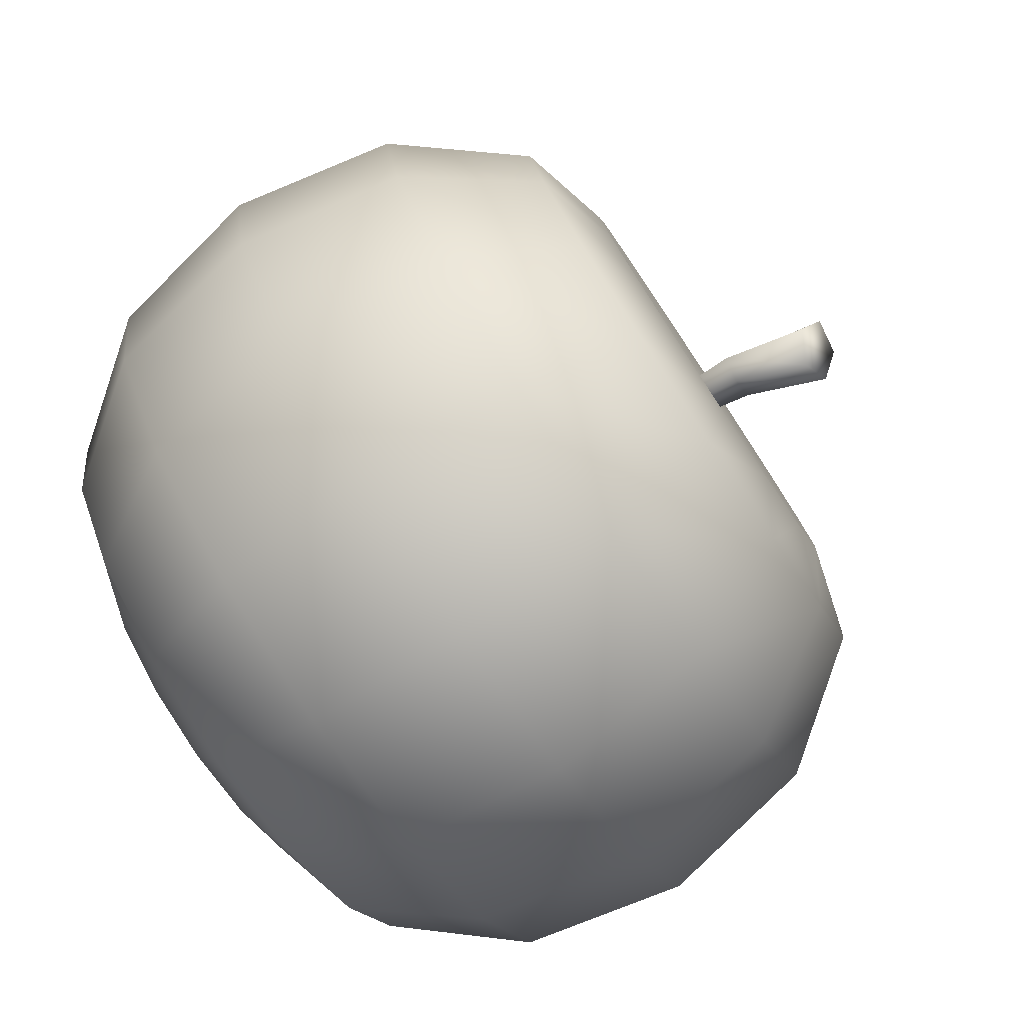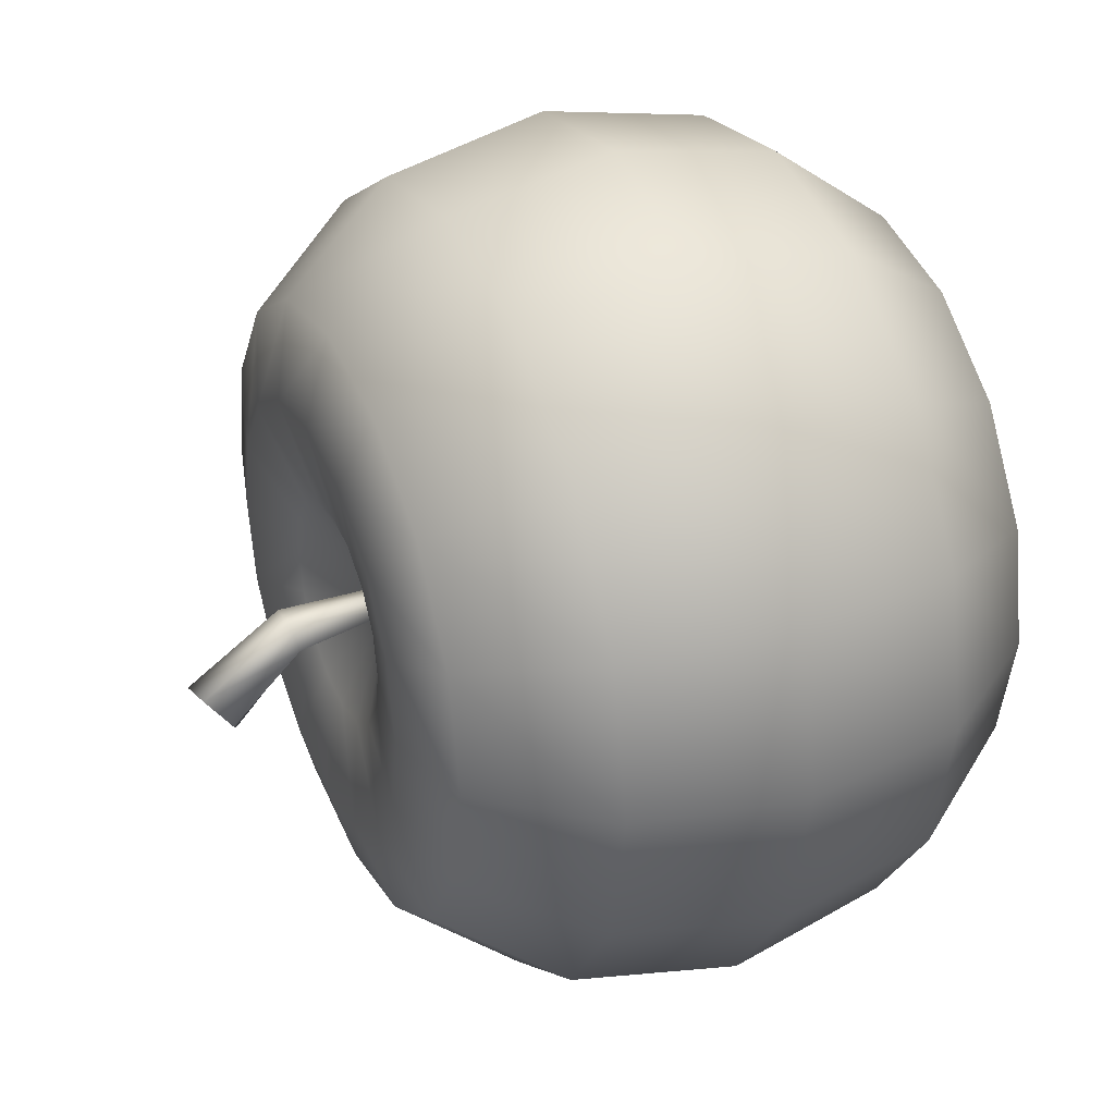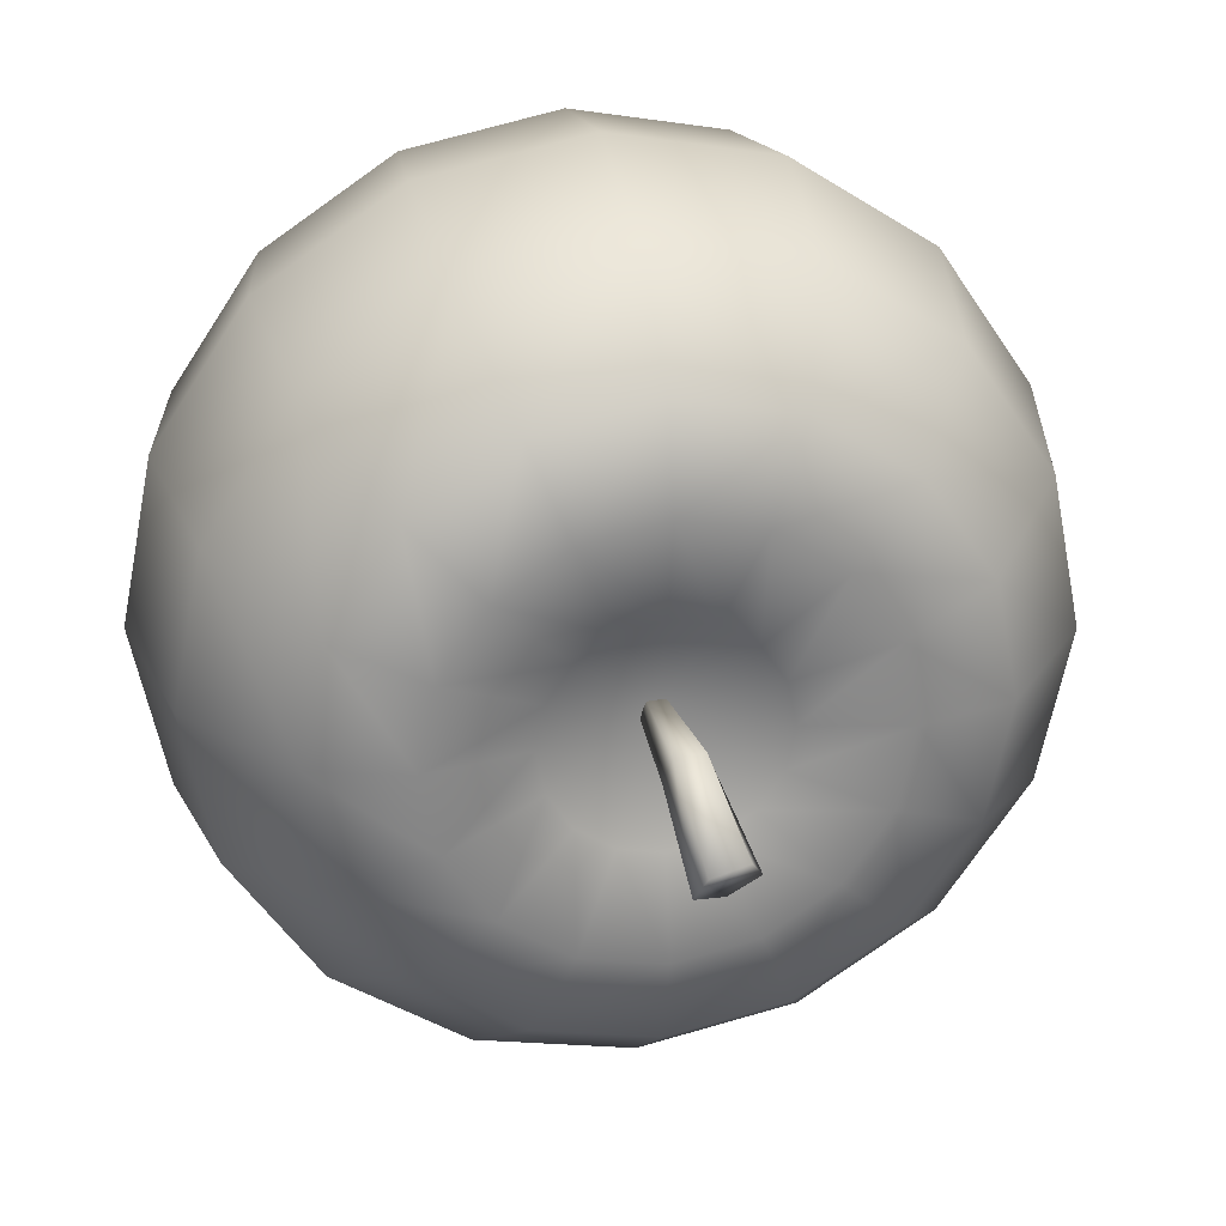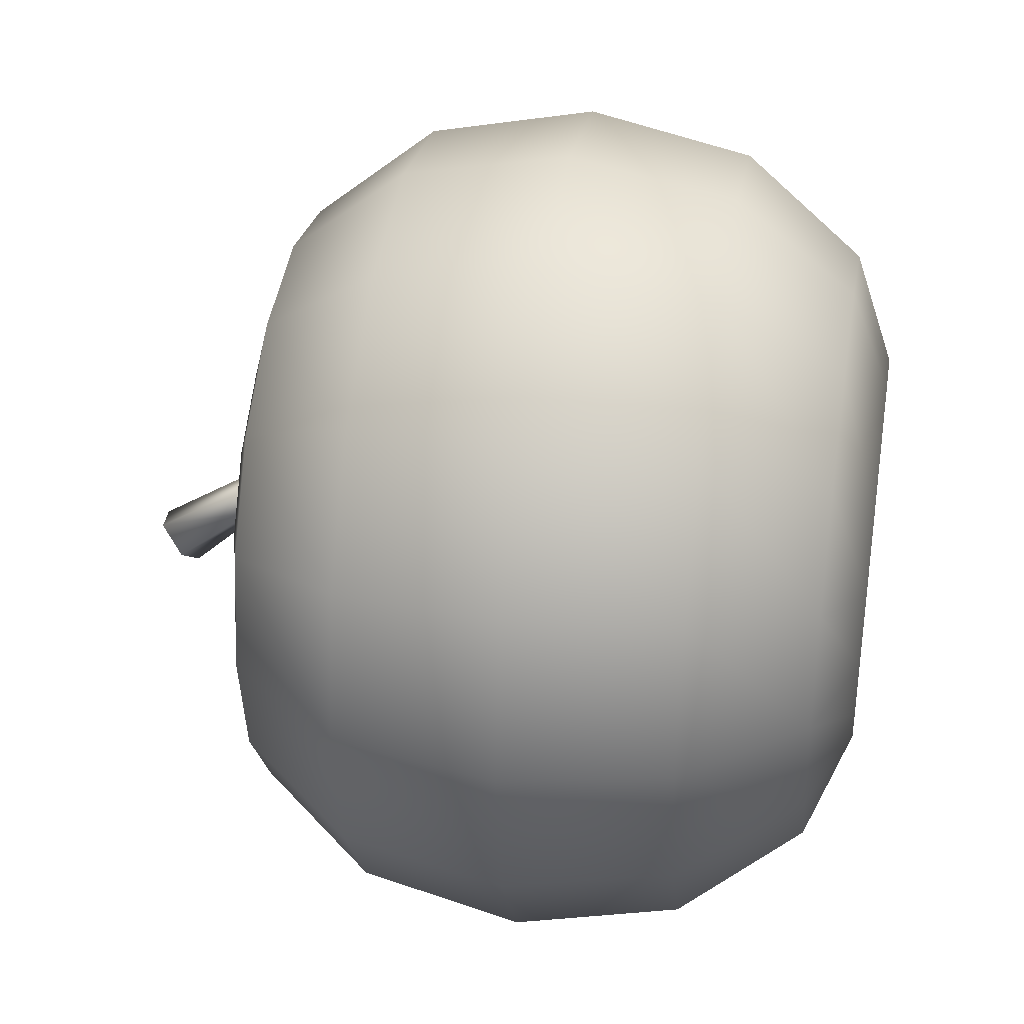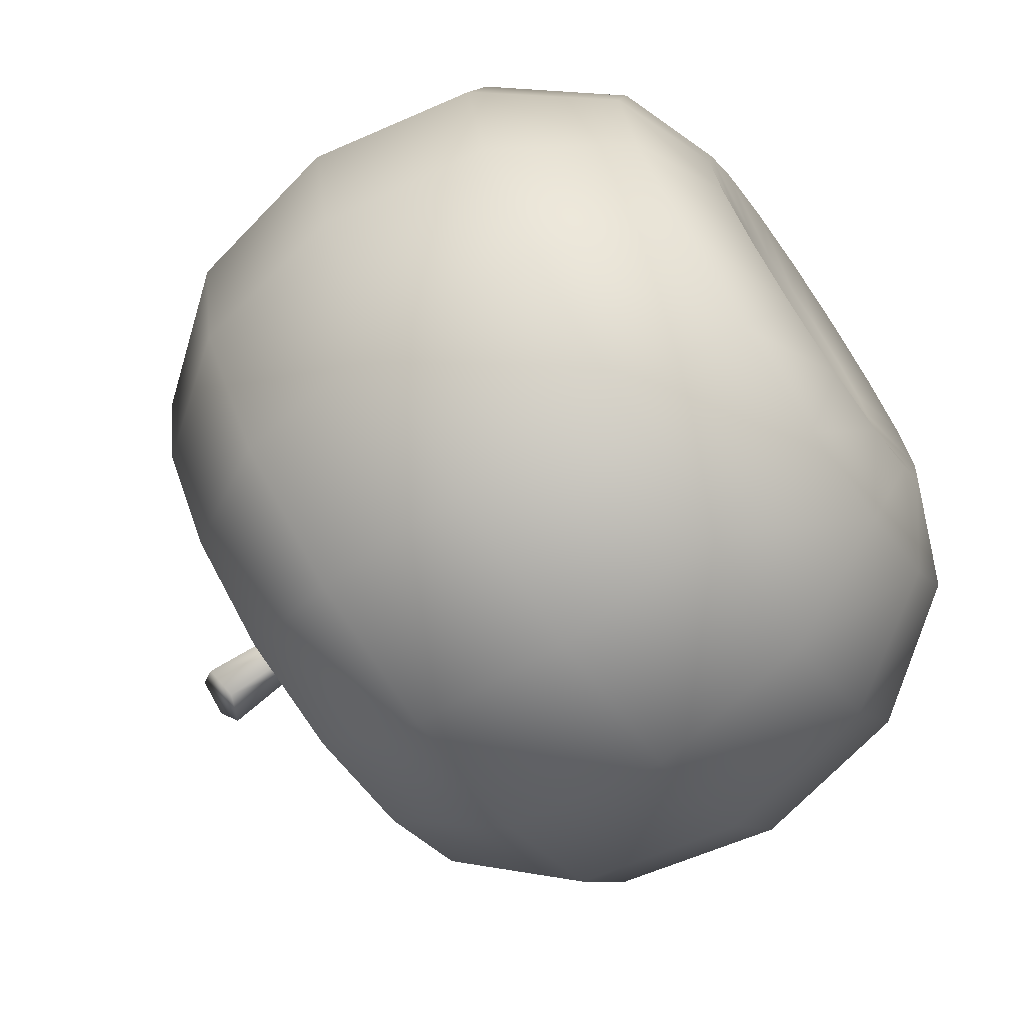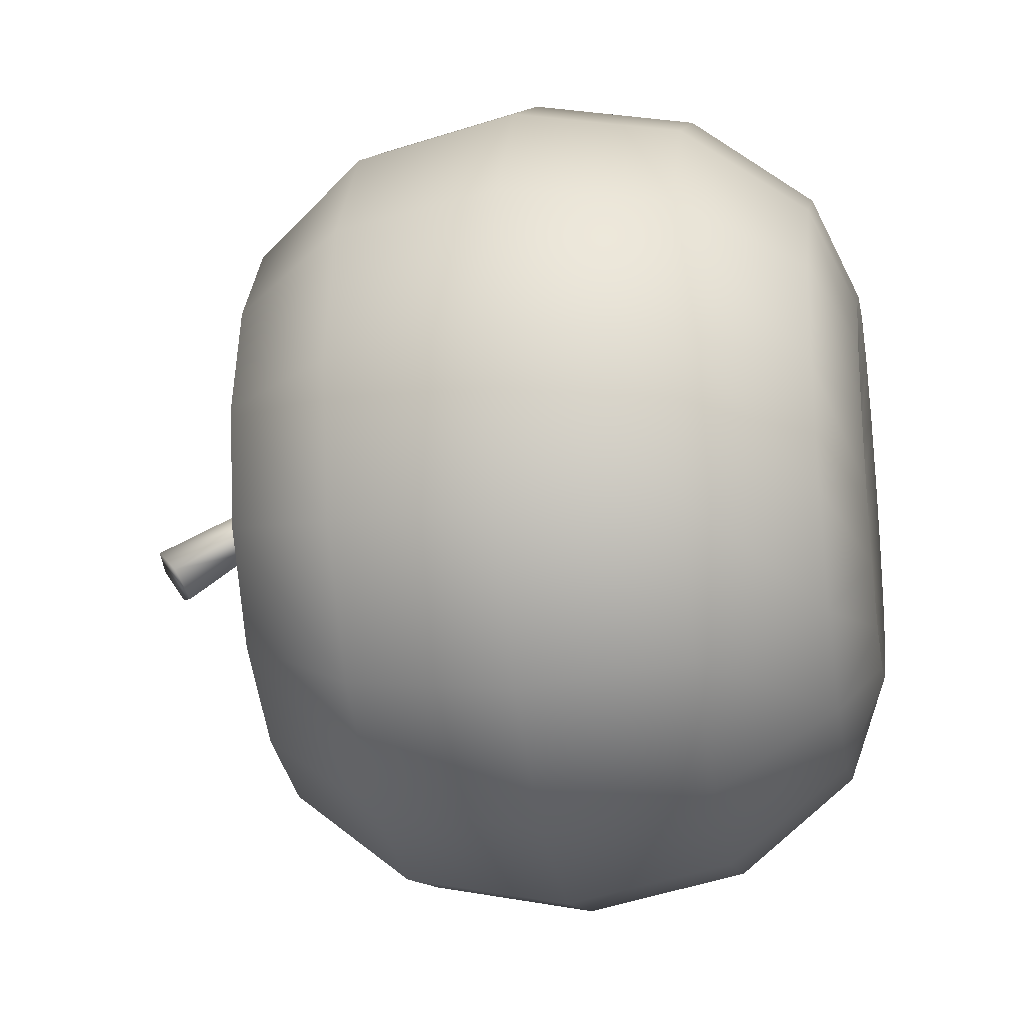
<metadata>
{"format":"obj","ext":"obj","renderer":"f3d","projection":"perspective","resolution":1024,"background":"white","views":[{"elev":-79.2,"azim":123.6,"up":"+Z"},{"elev":34.6,"azim":-113.5,"up":"+Z"},{"elev":27.5,"azim":168.8,"up":"+Z"},{"elev":35.5,"azim":-80.4,"up":"+Z"},{"elev":-69.4,"azim":-55.3,"up":"+Z"},{"elev":-22.7,"azim":-79.8,"up":"+Z"}]}
</metadata>
<code>
v 0 -0.6943 0
v -0.1098 -0.7295 -0.265
v 0 -0.7295 -0.2868
v 0 -0.3827 -0.9239
v 1e-06 0 -1
v 0.3827 0 -0.9239
v 0.3536 -0.3827 -0.8536
v 0 0.3827 -0.9239
v 0 0.6538 -0.7071
v 0.2706 0.6538 -0.6533
v 0.3536 0.3827 -0.8536
v 0 0.7132 -0.49
v 0.1875 0.7132 -0.4527
v 0 -0.7573 -0.4635
v 0 -0.6619 -0.7071
v 0.2706 -0.6619 -0.6533
v 0.1774 -0.7573 -0.4282
v 0.5 0.6538 -0.5
v 0.3465 0.7132 -0.3465
v 0.4527 0.7132 -0.1875
v 0.6533 0.6538 -0.2706
v 0.6533 0.3827 -0.6533
v 0 0.666 -0.2578
v 0 0.5465 0
v 0.09865 0.666 -0.2382
v 0.3278 -0.7573 -0.3278
v 0.5 -0.6619 -0.5
v 0.6533 -0.6619 -0.2706
v 0.4282 -0.7573 -0.1774
v 0.6533 -0.3827 -0.6533
v 0.7071 0 -0.7071
v 0.1823 0.666 -0.1823
v 0.1098 -0.7295 -0.265
v 0.2028 -0.7295 -0.2028
v 0.7071 -0.6619 0
v 0.4635 -0.7573 0
v 0.8536 -0.3827 -0.3536
v 0.8536 0.3827 -0.3536
v 0.9239 0 -0.3827
v 0.2382 0.666 -0.09865
v 0.265 -0.7295 -0.1098
v 0.49 0.7132 0
v 0.7071 0.6538 0
v 0.2578 0.666 0
v 0.2868 -0.7295 0
v 1 0 0
v 0.9239 -0.3827 0
v 0.9239 0.3827 0
v 0.4527 0.7132 0.1875
v 0.6533 0.6538 0.2706
v 0.6533 -0.6619 0.2706
v 0.4282 -0.7573 0.1774
v 0.265 -0.7295 0.1098
v 0.9239 0 0.3827
v 0.8536 -0.3827 0.3536
v 0.8536 0.3827 0.3536
v 0.3465 0.7132 0.3465
v 0.5 0.6538 0.5
v 0.5 -0.6619 0.5
v 0.3278 -0.7573 0.3278
v 0.2382 0.666 0.09865
v 0.1875 0.7132 0.4527
v 0.2706 0.6538 0.6533
v 0.2706 -0.6619 0.6533
v 0.1774 -0.7573 0.4282
v 0.6533 -0.3827 0.6533
v 0.6533 0.3827 0.6533
v 0.7071 0 0.7071
v 0.1823 0.666 0.1823
v 0.2028 -0.7295 0.2028
v 0.3536 -0.3827 0.8536
v 0.3536 0.3827 0.8536
v 0.3827 0 0.9239
v 0.09865 0.666 0.2382
v 0.1098 -0.7295 0.265
v 0 0.7132 0.49
v 0 0.6538 0.7071
v 0 -0.6619 0.7071
v 0 -0.7573 0.4635
v 0 -0.7295 0.2868
v 0 0 1
v 0 -0.3827 0.9239
v 0 0.3827 0.9239
v -0.1875 0.7132 0.4527
v -0.2706 0.6538 0.6533
v -0.2706 -0.6619 0.6533
v -0.1774 -0.7573 0.4282
v 0 0.666 0.2578
v -0.3827 0 0.9239
v -0.3536 -0.3827 0.8536
v -0.3536 0.3827 0.8536
v -0.3465 0.7132 0.3465
v -0.5 0.6538 0.5
v -0.5 -0.6619 0.5
v -0.3278 -0.7573 0.3278
v -0.09865 0.666 0.2382
v -0.1098 -0.7295 0.265
v -0.6533 -0.6619 0.2706
v -0.4282 -0.7573 0.1774
v -0.6533 -0.3827 0.6533
v -0.6533 0.3827 0.6533
v -0.7071 0 0.7071
v -0.1823 0.666 0.1823
v -0.2028 -0.7295 0.2028
v -0.4527 0.7132 0.1875
v -0.6533 0.6538 0.2706
v -0.8536 0.3827 0.3536
v -0.9239 0 0.3827
v -0.2382 0.666 0.09865
v -0.265 -0.7295 0.1098
v -0.8536 -0.3827 0.3536
v -0.49 0.7132 0
v -0.7071 0.6538 0
v -0.7071 -0.6619 0
v -0.4635 -0.7573 0
v -0.2868 -0.7295 0
v -1 0 -1e-06
v -0.9239 -0.3827 -1e-06
v -0.9239 0.3827 -1e-06
v -0.4527 0.7132 -0.1875
v -0.6533 0.6538 -0.2706
v -0.6533 -0.6619 -0.2706
v -0.4282 -0.7573 -0.1774
v -0.2578 0.666 0
v -0.8536 0.3827 -0.3536
v -0.3465 0.7132 -0.3465
v -0.5 0.6538 -0.5
v -0.5 -0.6619 -0.5
v -0.3278 -0.7573 -0.3278
v -0.8536 -0.3827 -0.3536
v -0.9239 0 -0.3827
v -0.2382 0.666 -0.09865
v -0.265 -0.7295 -0.1098
v -0.2706 -0.6619 -0.6533
v -0.1774 -0.7573 -0.4282
v -0.6533 -0.3827 -0.6533
v -0.6533 0.3827 -0.6533
v -0.7071 0 -0.7071
v -0.1823 0.666 -0.1823
v -0.2028 -0.7295 -0.2028
v -0.1875 0.7132 -0.4527
v -0.2706 0.6538 -0.6533
v -0.09865 0.666 -0.2382
v -0.3827 0 -0.9239
v -0.3536 -0.3827 -0.8536
v -0.3536 0.3827 -0.8536
v -0.02172 0.774 -0.06575
v -0.05938 0.9341 -0.1997
v 0.01453 0.9734 -0.1731
v 0.03359 0.7847 -0.03062
v -0.004035 1.02 -0.1013
v 0.01598 0.7964 0.0323
v -0.08942 1.01 -0.08346
v -0.05021 0.793 0.03607
v -0.1236 0.9568 -0.1443
v -0.07351 0.7791 -0.02453
v 0 0.5369 -0.03245
v 0.03086 0.5369 -0.01003
v 0.01907 0.5369 0.02625
v -0.01907 0.5369 0.02625
v -0.03086 0.5369 -0.01003
g Apple_Sphere
f 1 2 3
f 7 4 5
f 5 6 7
f 11 8 9
f 9 10 11
f 10 9 12
f 12 13 10
f 17 14 15
f 15 16 17
f 16 15 4
f 4 7 16
f 6 5 8
f 8 11 6
f 21 18 19
f 19 20 21
f 22 11 10
f 10 18 22
f 23 24 25
f 29 26 27
f 27 28 29
f 27 16 7
f 7 30 27
f 31 6 11
f 11 22 31
f 25 24 32
f 1 33 34
f 30 7 6
f 6 31 30
f 36 29 28
f 28 35 36
f 28 27 30
f 30 37 28
f 39 31 22
f 22 38 39
f 32 24 40
f 1 34 41
f 37 30 31
f 31 39 37
f 38 22 18
f 18 21 38
f 43 21 20
f 20 42 43
f 40 24 44
f 1 41 45
f 47 37 39
f 39 46 47
f 48 38 21
f 21 43 48
f 50 43 42
f 42 49 50
f 52 36 35
f 35 51 52
f 35 28 37
f 37 47 35
f 46 39 38
f 38 48 46
f 1 45 53
f 55 47 46
f 46 54 55
f 56 48 43
f 43 50 56
f 58 50 49
f 49 57 58
f 60 52 51
f 51 59 60
f 51 35 47
f 47 55 51
f 54 46 48
f 48 56 54
f 44 24 61
f 63 58 57
f 57 62 63
f 65 60 59
f 59 64 65
f 59 51 55
f 55 66 59
f 68 54 56
f 56 67 68
f 61 24 69
f 1 53 70
f 66 55 54
f 54 68 66
f 67 56 50
f 50 58 67
f 64 59 66
f 66 71 64
f 73 68 67
f 67 72 73
f 69 24 74
f 1 70 75
f 71 66 68
f 68 73 71
f 72 67 58
f 58 63 72
f 77 63 62
f 62 76 77
f 79 65 64
f 64 78 79
f 1 75 80
f 82 71 73
f 73 81 82
f 83 72 63
f 63 77 83
f 85 77 76
f 76 84 85
f 87 79 78
f 78 86 87
f 78 64 71
f 71 82 78
f 81 73 72
f 72 83 81
f 74 24 88
f 90 82 81
f 81 89 90
f 91 83 77
f 77 85 91
f 93 85 84
f 84 92 93
f 95 87 86
f 86 94 95
f 86 78 82
f 82 90 86
f 89 81 83
f 83 91 89
f 88 24 96
f 1 80 97
f 99 95 94
f 94 98 99
f 94 86 90
f 90 100 94
f 102 89 91
f 91 101 102
f 96 24 103
f 1 97 104
f 100 90 89
f 89 102 100
f 101 91 85
f 85 93 101
f 106 93 92
f 92 105 106
f 108 102 101
f 101 107 108
f 103 24 109
f 1 104 110
f 111 100 102
f 102 108 111
f 107 101 93
f 93 106 107
f 113 106 105
f 105 112 113
f 115 99 98
f 98 114 115
f 98 94 100
f 100 111 98
f 1 110 116
f 118 111 108
f 108 117 118
f 119 107 106
f 106 113 119
f 121 113 112
f 112 120 121
f 123 115 114
f 114 122 123
f 114 98 111
f 111 118 114
f 117 108 107
f 107 119 117
f 109 24 124
f 125 119 113
f 113 121 125
f 127 121 120
f 120 126 127
f 129 123 122
f 122 128 129
f 122 114 118
f 118 130 122
f 131 117 119
f 119 125 131
f 124 24 132
f 1 116 133
f 130 118 117
f 117 131 130
f 135 129 128
f 128 134 135
f 128 122 130
f 130 136 128
f 138 131 125
f 125 137 138
f 132 24 139
f 1 133 140
f 136 130 131
f 131 138 136
f 137 125 121
f 121 127 137
f 142 127 126
f 126 141 142
f 139 24 143
f 1 140 2
f 145 136 138
f 138 144 145
f 146 137 127
f 127 142 146
f 9 142 141
f 141 12 9
f 134 128 136
f 136 145 134
f 144 138 137
f 137 146 144
f 26 17 16
f 16 27 26
f 4 145 144
f 144 5 4
f 8 146 142
f 142 9 8
f 14 135 134
f 134 15 14
f 15 134 145
f 145 4 15
f 5 144 146
f 146 8 5
f 143 24 23
f 32 19 13
f 13 25 32
f 19 32 40
f 40 20 19
f 20 40 44
f 44 42 20
f 61 49 42
f 42 44 61
f 69 57 49
f 49 61 69
f 57 69 74
f 74 62 57
f 88 76 62
f 62 74 88
f 96 84 76
f 76 88 96
f 84 96 103
f 103 92 84
f 92 103 109
f 109 105 92
f 124 112 105
f 105 109 124
f 132 120 112
f 112 124 132
f 120 132 139
f 139 126 120
f 126 139 143
f 143 141 126
f 23 12 141
f 141 143 23
f 25 13 12
f 12 23 25
f 18 10 13
f 13 19 18
f 17 33 3
f 3 14 17
f 33 17 26
f 26 34 33
f 34 26 29
f 29 41 34
f 36 45 41
f 41 29 36
f 52 53 45
f 45 36 52
f 53 52 60
f 60 70 53
f 65 75 70
f 70 60 65
f 79 80 75
f 75 65 79
f 80 79 87
f 87 97 80
f 97 87 95
f 95 104 97
f 99 110 104
f 104 95 99
f 115 116 110
f 110 99 115
f 116 115 123
f 123 133 116
f 133 123 129
f 129 140 133
f 135 2 140
f 140 129 135
f 14 3 2
f 2 135 14
f 1 3 33
f 150 147 148
f 148 149 150
f 152 150 149
f 149 151 152
f 154 152 151
f 151 153 154
f 151 149 148
f 151 148 155
f 155 153 151
f 156 154 153
f 153 155 156
f 147 156 155
f 155 148 147
f 161 157 158
f 161 158 159
f 159 160 161
f 157 161 156
f 156 147 157
f 161 160 154
f 154 156 161
f 160 159 152
f 152 154 160
f 159 158 150
f 150 152 159
f 158 157 147
f 147 150 158

</code>
